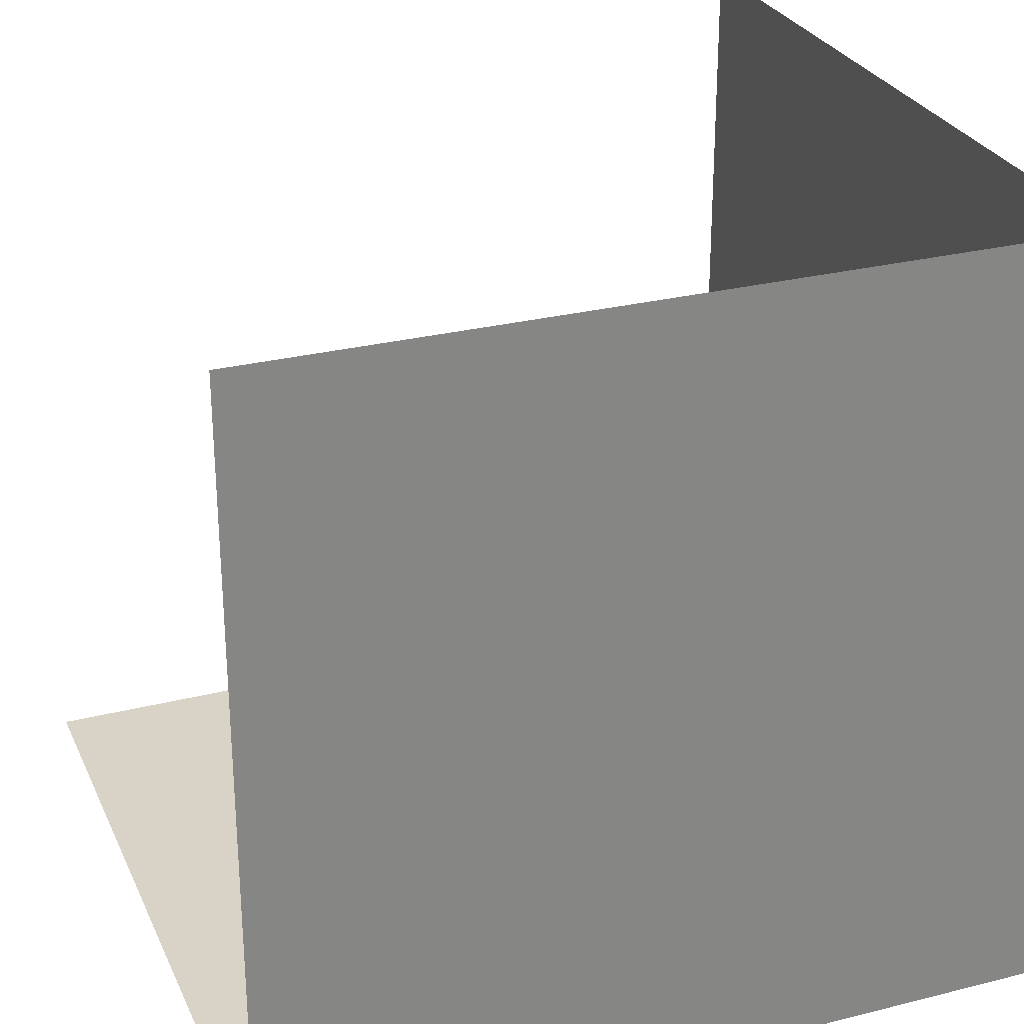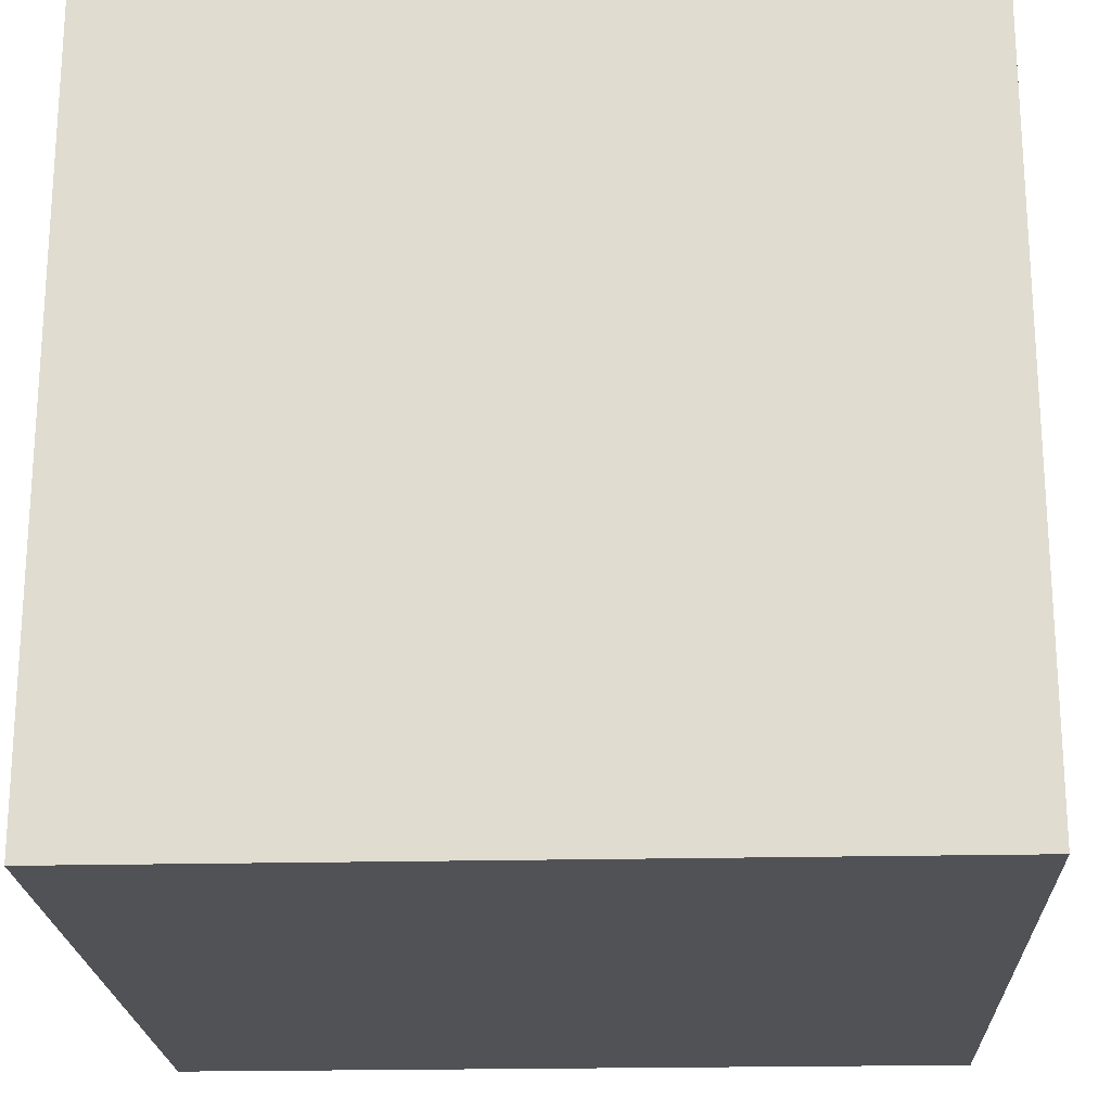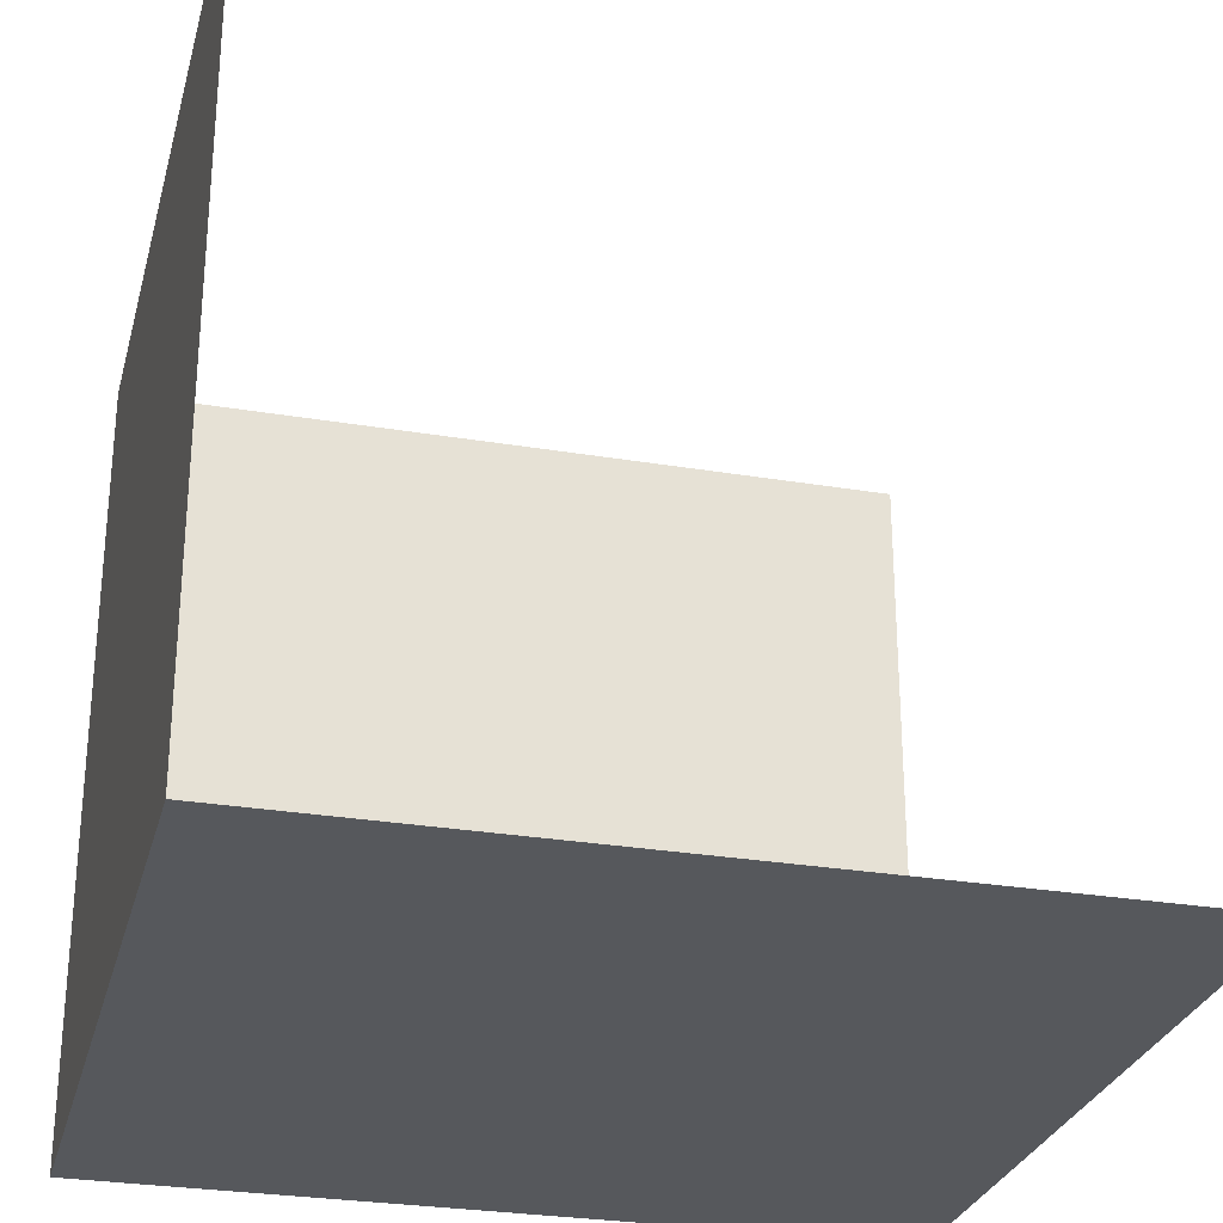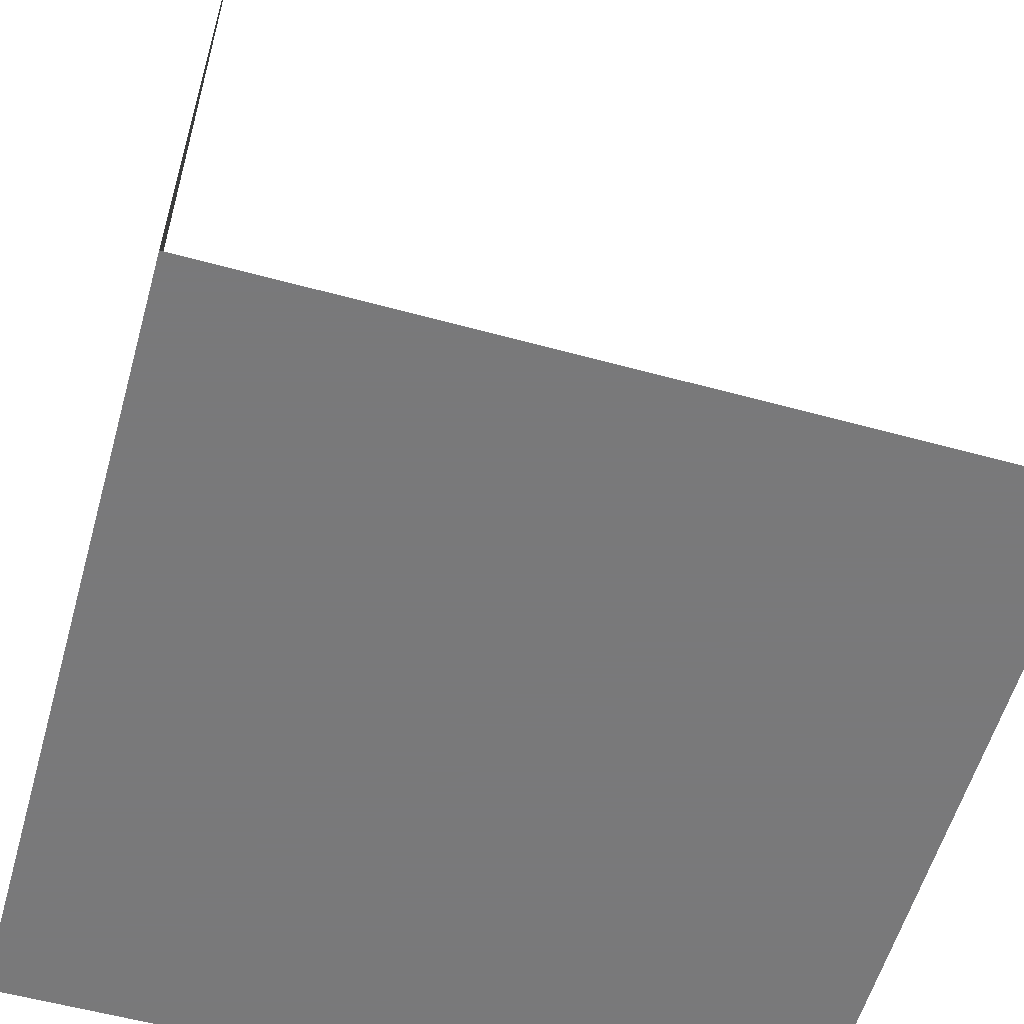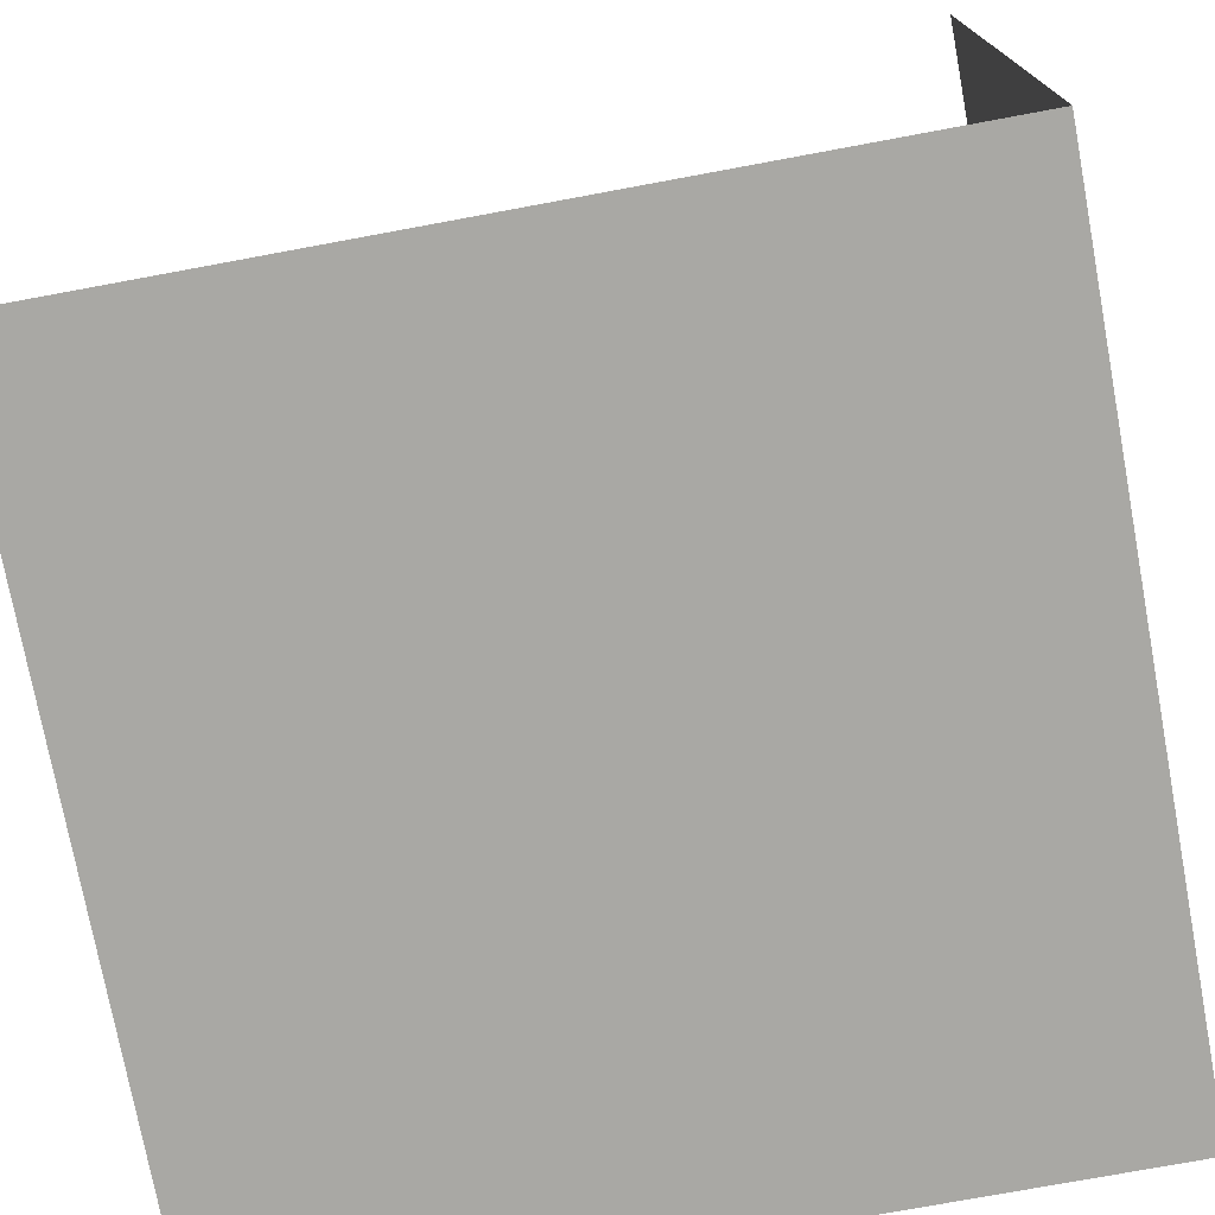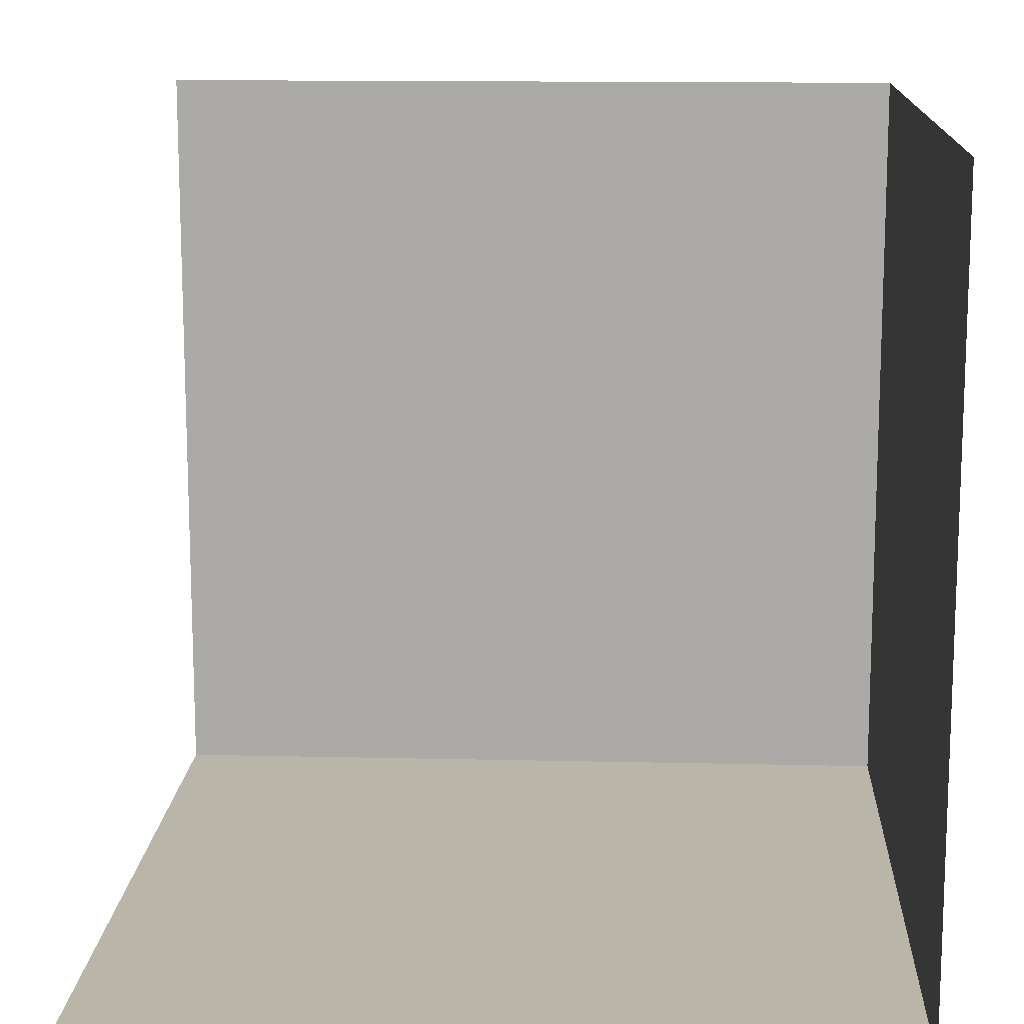
<metadata>
{"format":"obj","ext":"obj","renderer":"f3d","projection":"perspective","resolution":1024,"background":"white","views":[{"elev":28.2,"azim":-110.8,"up":"+Z"},{"elev":-21.2,"azim":-177.6,"up":"+Y"},{"elev":-28.3,"azim":75.8,"up":"+Z"},{"elev":-57.8,"azim":74.2,"up":"+Z"},{"elev":-74.9,"azim":100.5,"up":"+Y"},{"elev":13.5,"azim":-177.0,"up":"+Z"}]}
</metadata>
<code>
v  0 0 0
v  10 0 0
v  10 10 0
v  0 10 0
v  0 10 10
v  0 0 10
v  10 0 10
f 1 2 3
f 1 3 4
f 1 4 5
f 1 5 6
f 1 6 7
f 1 7 2

</code>
